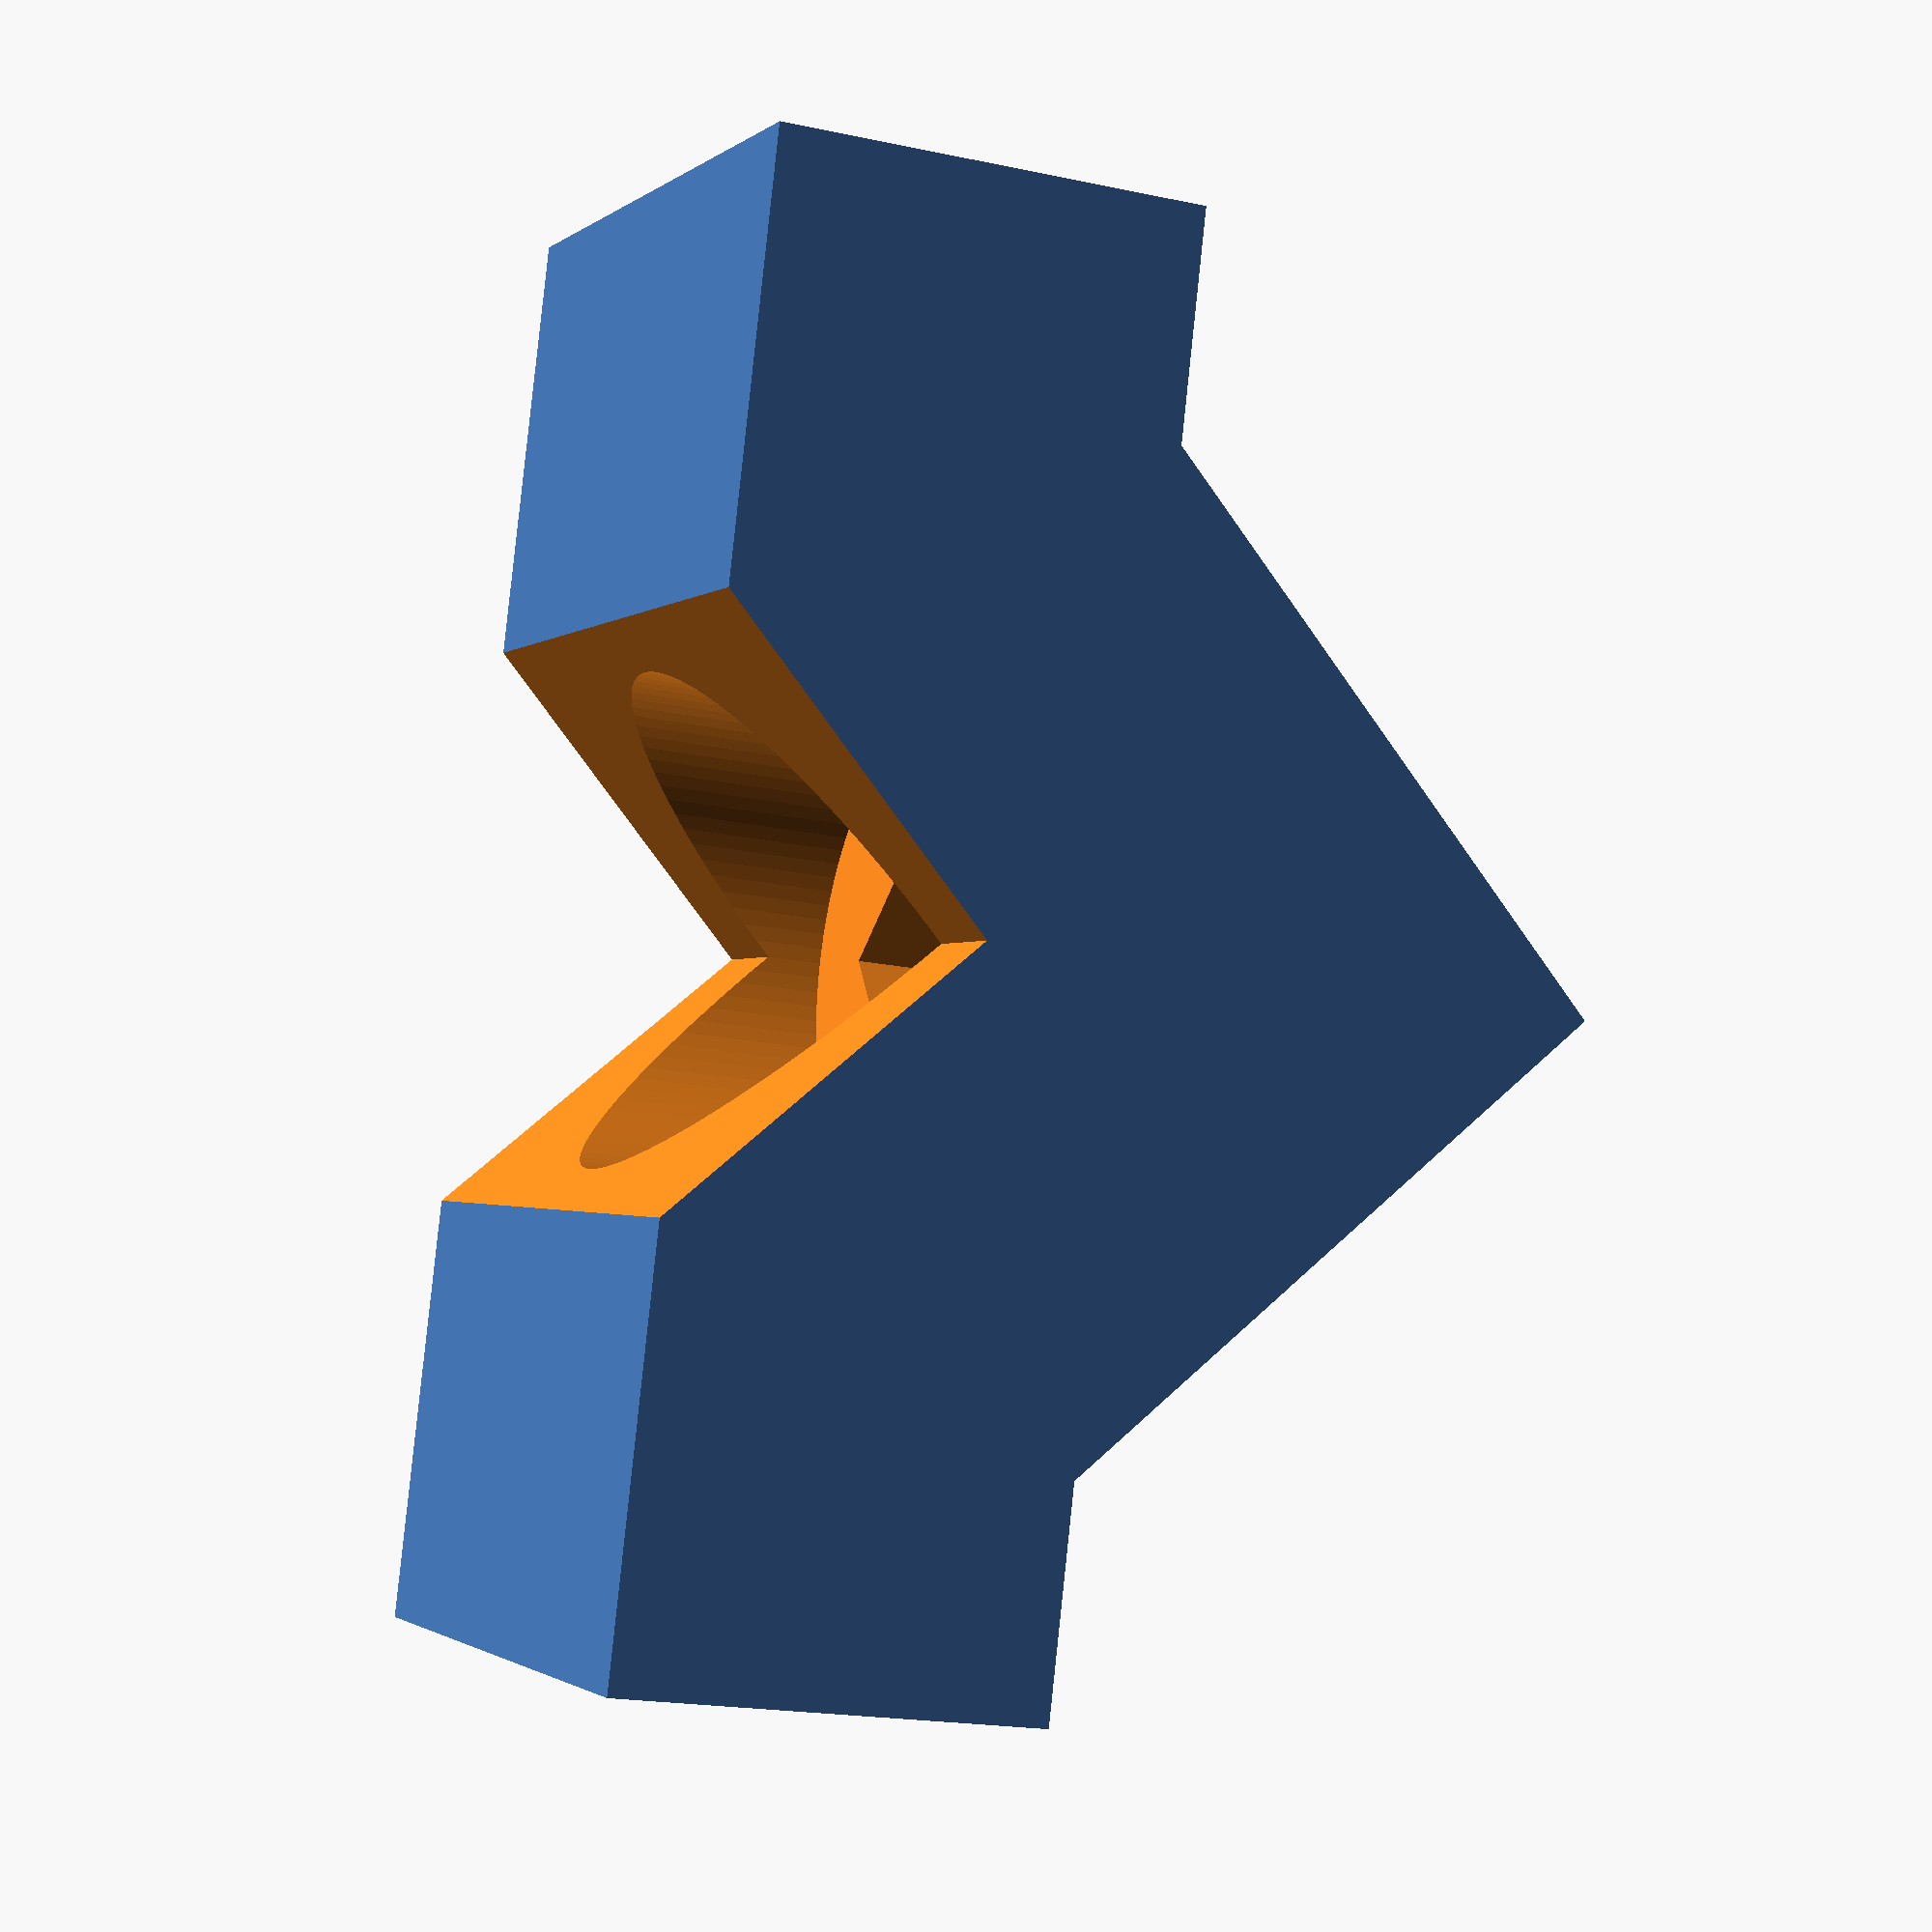
<openscad>
/*
  
Banner mounting bracket for poles
@idnorton
2022-06-22

Licenced as Creative Commons Attribution Non Commercial 3.0
See https://creativecommons.org/licenses/by-nc/3.0/

Specifically you may not sell the design or products using the design.
You're welcome to use the design to build things for your own commercial event

*/

// Scaffold pole is 48.3mm or 2 inches

// Body dimensions
body_x = 50;
body_y = 25;
body_z = 15;

bolt_diameter = 6;
bolt_square = 9;
bolt_head = 17;

band_thickness = 6;

module body_bottom () {
  
  difference() {
    union () {
      // Big square body
      cube([body_x, body_y, body_z]);
    
      // Top triangle
      translate([body_x/2, 0, 32]) {
        rotate([270,45,0]) {
          cube([body_x/2, body_x/2, body_y]);
        }
      }
      
      
    }
    
    // V in the back
    translate([body_x/2, -1, 10]) {
      rotate([270, 45, 0]) {
        cube([body_x, body_x, body_y+2]);
      }
    }
    
    // Hole for bolt and recess for head
    translate([body_x/2, body_y/2, 0]) {
      cylinder(body_z + 100,d=bolt_diameter, $fn=100);
      cylinder(15, bolt_square/2, bolt_square/2, $fn=4);
      cylinder(12, bolt_head/2, bolt_head/2, $fn=100);
    }
  }

//  // Below
//  translate([0, 0, 0]) {
//    band();
//  }
//
//  // Above
//  translate([0, body_y + 20, 0]) {
//    band();
//  }
//  
//  translate([0, body_y +  35, 0]) {
//    band();
//  }
}

module bump (
    base = 15,
    height = 20,
    thickness = 20,
  ) {
  difference () {
    union () {
      // Base body
      cube([body_x, thickness, base]);

      // Round top
      translate([body_x/2,0,height]) {
        rotate([270,0,0]) {
          cylinder(thickness,d=body_x, $fn=100);
        }
      }
    }
  
    // V in the back
    translate([body_x/2, -1, 10]) {
      rotate([270, 45, 0]) {
        cube([body_x, body_x, body_y+2]);
      }
    }
    
    // Flatten the bottom
    translate([0,0,-20]) {
      cube([body_x, body_y, 20]);
    }
  }  
}

module band () {
  translate([0, -5, 0]) {
    bump(base = 20, thickness = 5);
  }
  translate([0, -15, 0]) {
    bump(height = 15, thickness = 10);
  }
  translate([0, -20, 0]) {
    bump(base = 20, thickness = 5);
  }
}

body_bottom();
</openscad>
<views>
elev=198.4 azim=254.3 roll=292.8 proj=p view=wireframe
</views>
